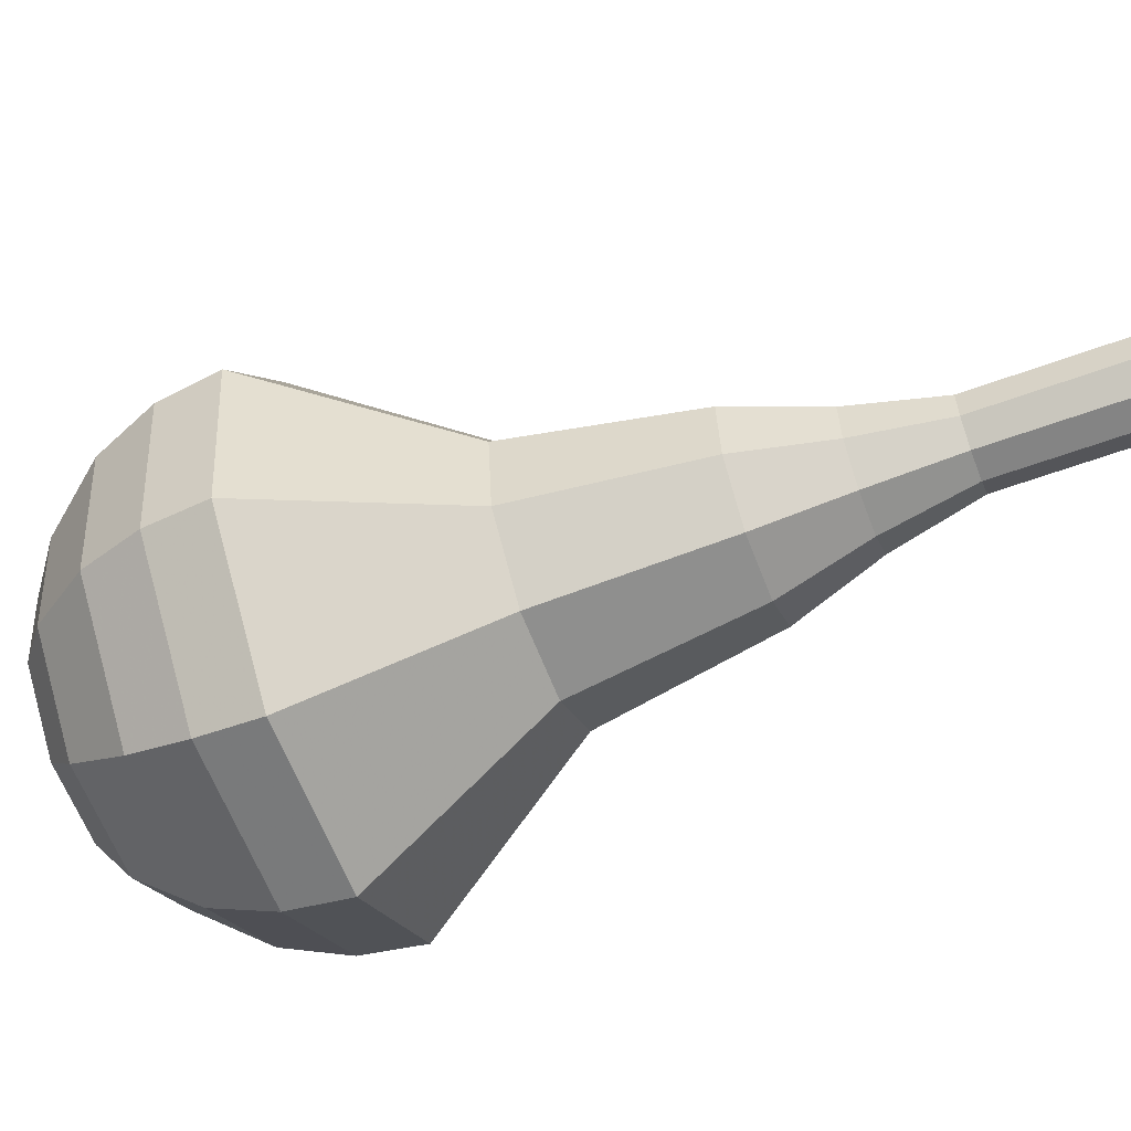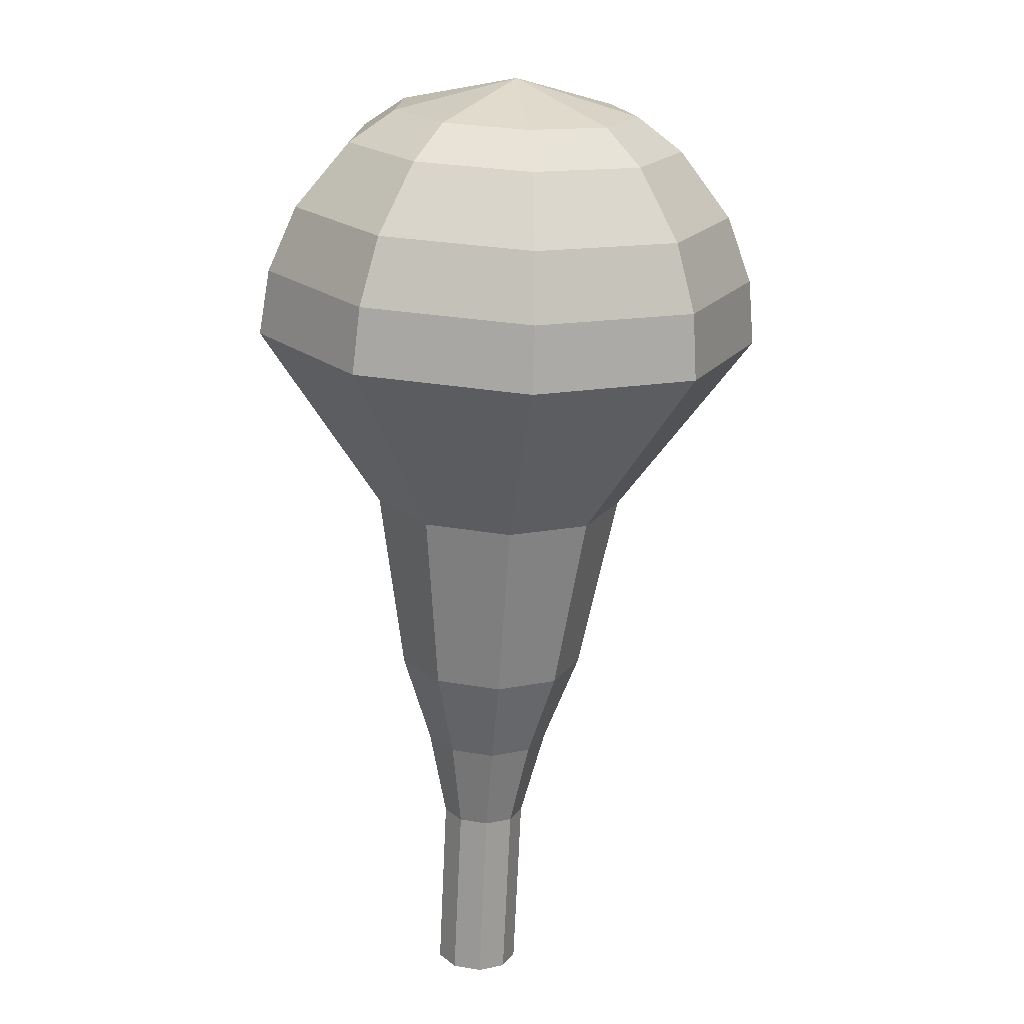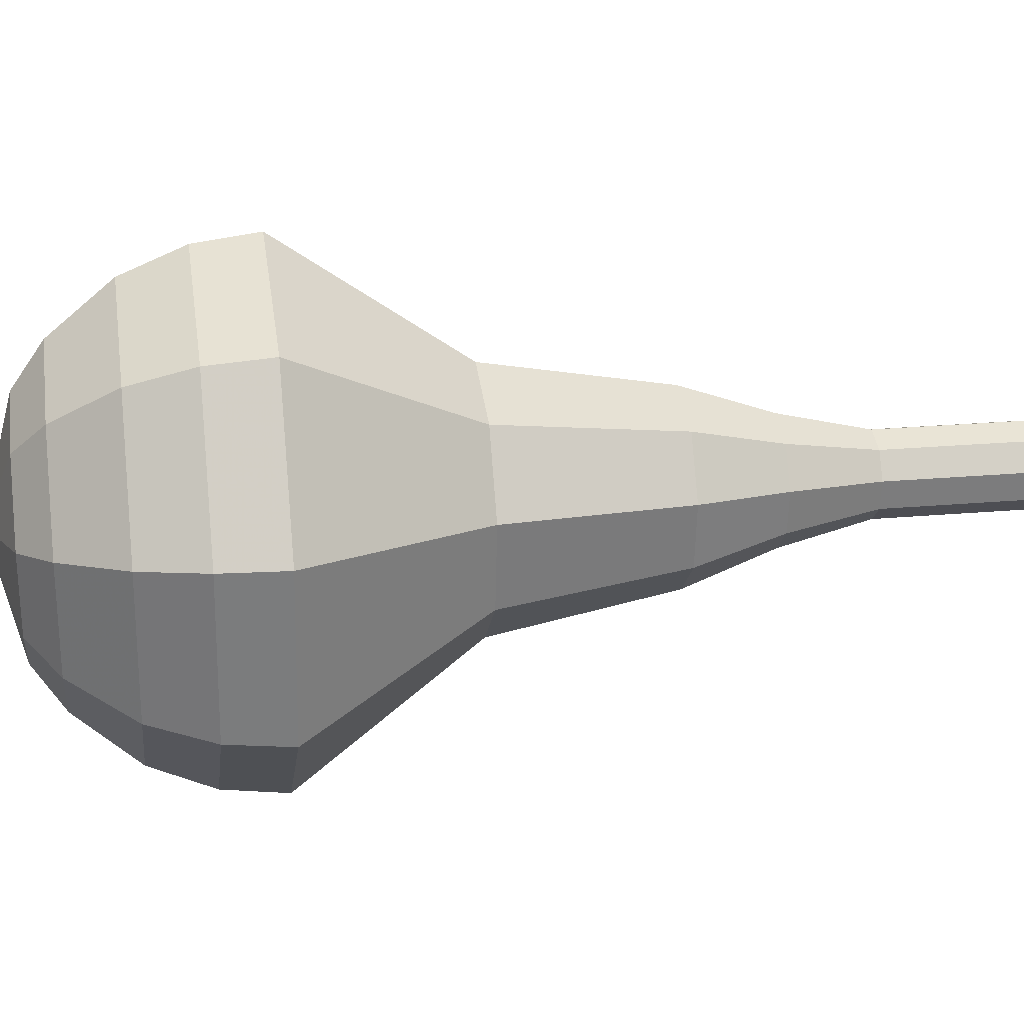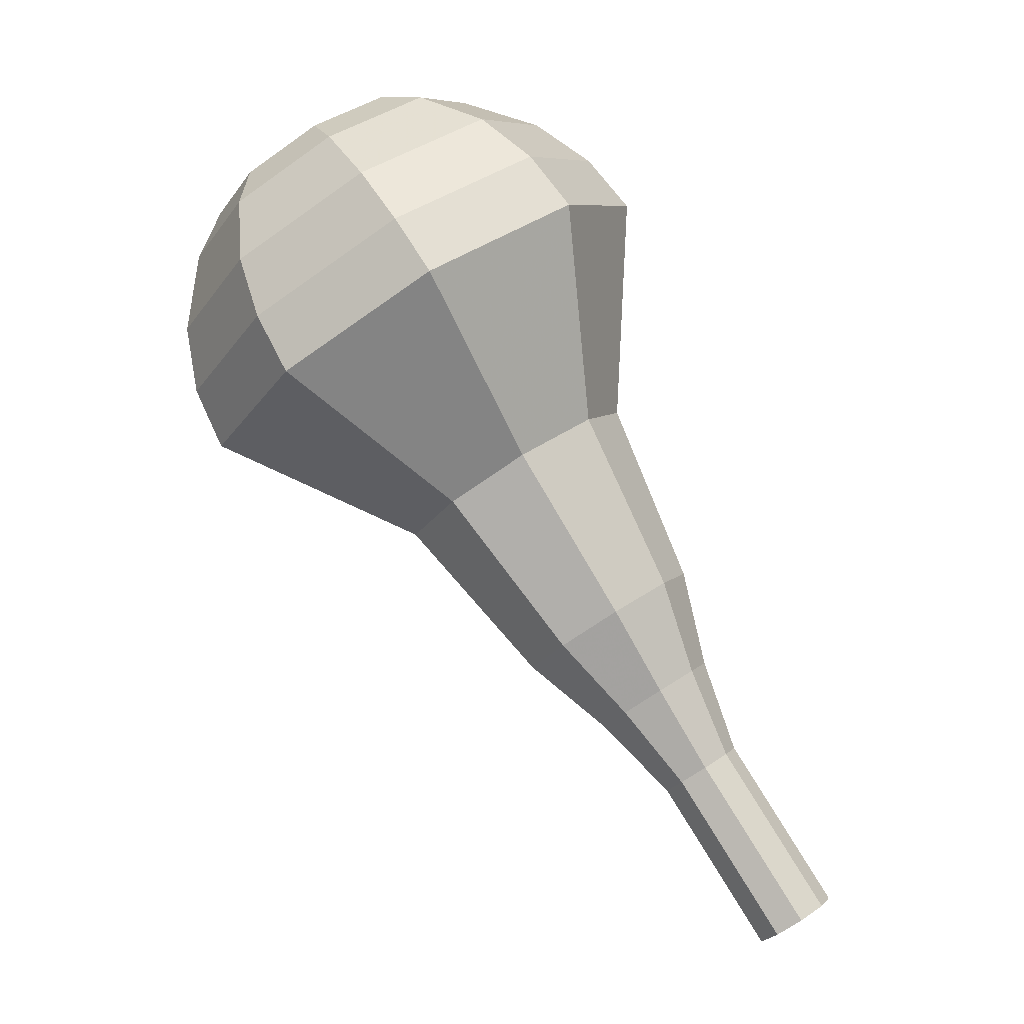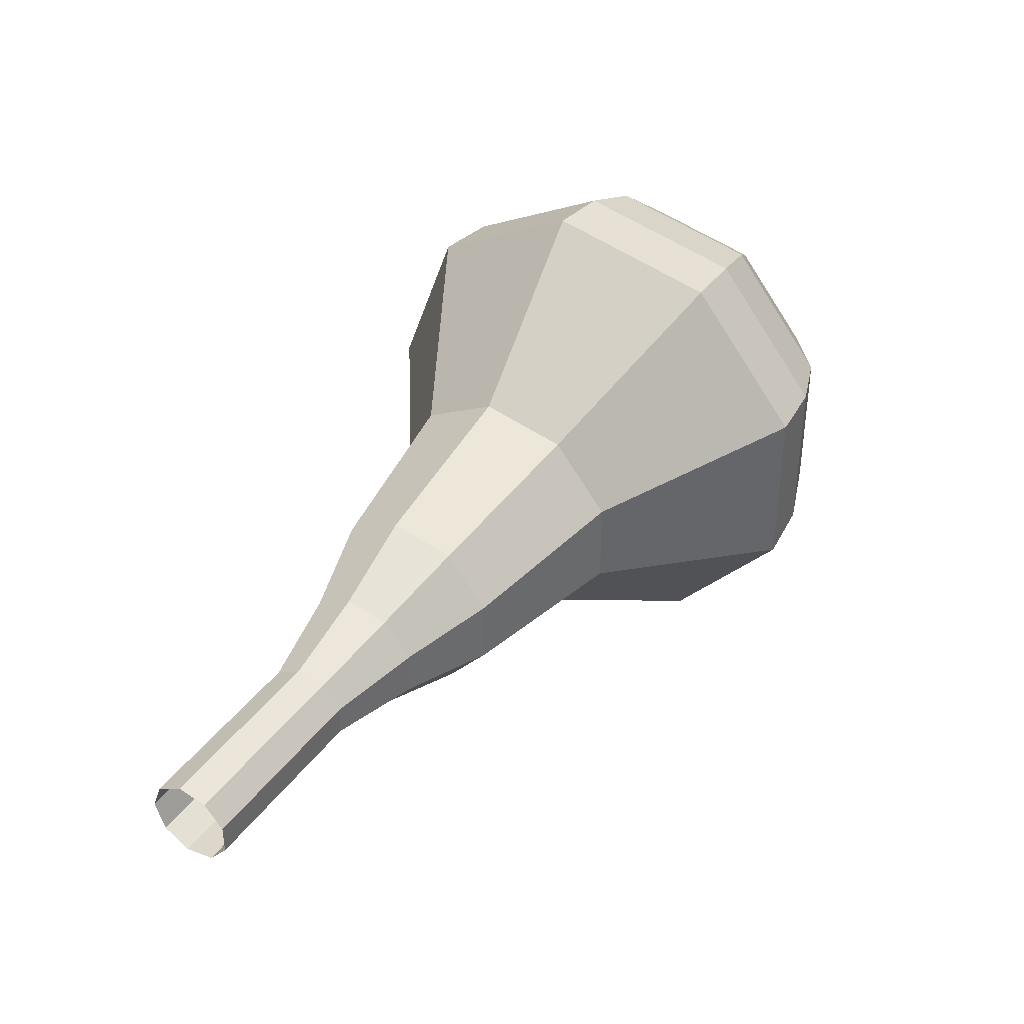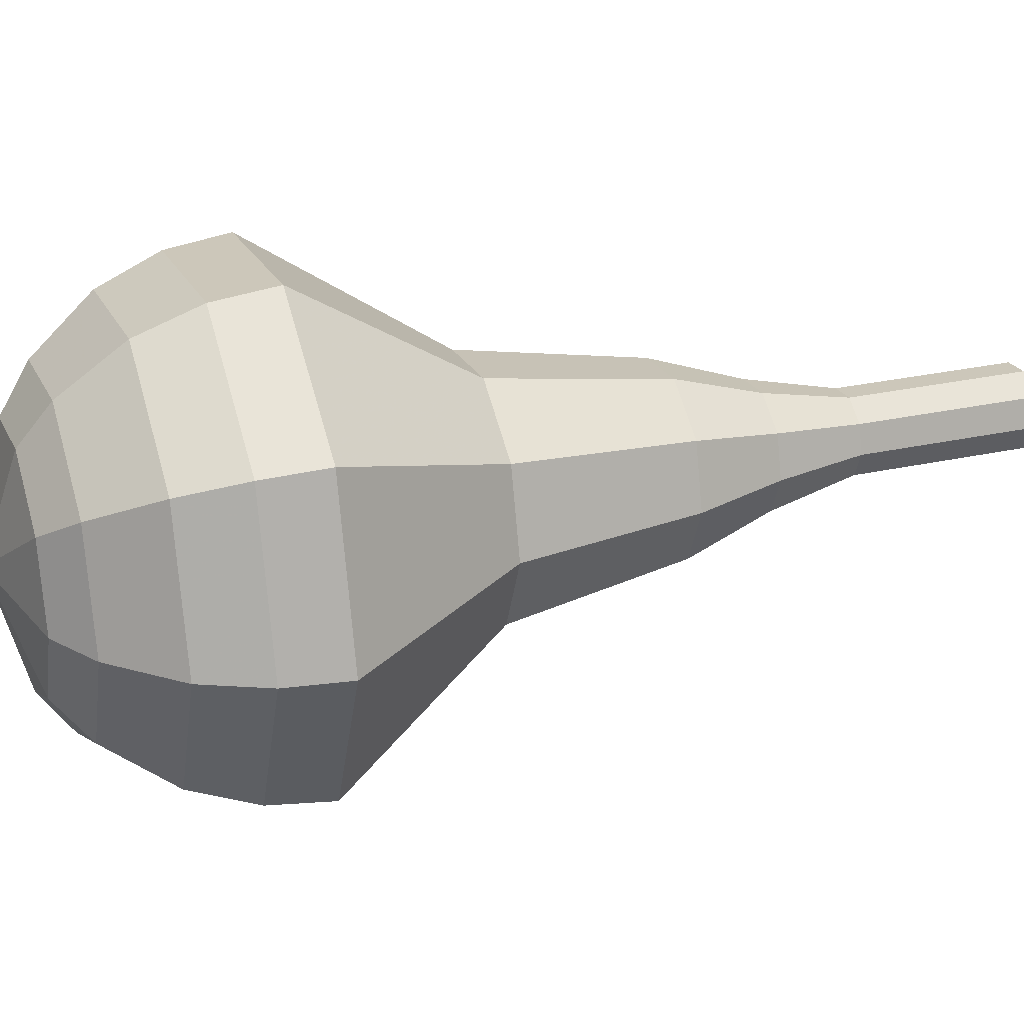
<metadata>
{"format":"obj","ext":"obj","renderer":"f3d","projection":"perspective","resolution":1024,"background":"white","views":[{"elev":-47.3,"azim":143.2,"up":"+Y"},{"elev":51.6,"azim":-92.8,"up":"+Z"},{"elev":-5.1,"azim":115.0,"up":"+Y"},{"elev":1.5,"azim":-173.6,"up":"+Z"},{"elev":-55.2,"azim":0.8,"up":"+Z"},{"elev":14.3,"azim":103.8,"up":"+Y"}]}
</metadata>
<code>
g tube1
v 108.3 115.3 165
v 109 115.5 164.6
v 109.4 116.2 164.3
v 109.4 117 164.4
v 108.9 117.7 164.8
v 108.2 117.8 165.2
v 107.6 117.3 165.6
v 107.4 116.5 165.7
v 107.6 115.7 165.4
v 108.3 115.3 165
v 109.7 115.1 167.2
v 110.4 115.3 166.8
v 110.9 116 166.6
v 110.9 116.9 166.7
v 110.4 117.5 167
v 109.7 117.6 167.5
v 109.1 117.1 167.8
v 108.8 116.3 167.9
v 109.1 115.5 167.7
v 109.7 115.1 167.2
v 111.2 114.9 169.5
v 111.9 115.1 169.1
v 112.3 115.8 168.8
v 112.3 116.7 168.9
v 111.8 117.3 169.3
v 111.1 117.4 169.7
v 110.5 116.9 170.1
v 110.3 116.1 170.2
v 110.5 115.3 169.9
v 111.2 114.9 169.5
v 112.5 114.1 171.7
v 113.6 114.4 171.1
v 114.3 115.4 170.7
v 114.2 116.7 170.9
v 113.5 117.6 171.4
v 112.5 117.8 172.1
v 111.5 117.1 172.6
v 111.2 115.9 172.8
v 111.6 114.7 172.4
v 112.5 114.1 171.7
v 113.8 113 174
v 115.4 113.4 173
v 116.5 115 172.5
v 116.4 116.9 172.7
v 115.4 118.3 173.5
v 113.8 118.5 174.5
v 112.4 117.4 175.3
v 111.8 115.6 175.5
v 112.4 113.8 175
v 113.8 113 174
v 116.6 111.7 178.5
v 118.7 112.3 177.2
v 120.1 114.3 176.5
v 120.1 116.9 176.7
v 118.6 118.7 177.8
v 116.5 119 179.2
v 114.7 117.6 180.3
v 113.9 115.2 180.5
v 114.7 112.8 179.8
v 116.6 111.7 178.5
v 119 107.6 183
v 123.2 108.8 180.4
v 126 112.9 179
v 125.9 118 179.5
v 123.1 121.7 181.6
v 118.8 122.3 184.4
v 115.1 119.4 186.5
v 113.7 114.5 187
v 115.2 109.8 185.6
v 119 107.6 183
v 120 107.7 184.6
v 124.2 108.8 182
v 126.8 112.8 180.7
v 126.7 117.8 181.2
v 124 121.4 183.2
v 119.9 121.9 185.9
v 116.3 119.2 188
v 114.9 114.4 188.5
v 116.4 109.9 187.1
v 120 107.7 184.6
v 121.2 108.3 186.1
v 124.8 109.3 183.9
v 127.2 112.9 182.7
v 127.1 117.3 183.1
v 124.7 120.5 184.9
v 121 121 187.4
v 117.8 118.6 189.2
v 116.6 114.3 189.6
v 117.9 110.3 188.4
v 121.2 108.3 186.1
v 122.4 109.7 187.7
v 125.2 110.5 186
v 127 113.2 185.1
v 126.9 116.6 185.4
v 125.1 119 186.8
v 122.2 119.4 188.6
v 119.8 117.5 190.1
v 118.9 114.3 190.4
v 119.9 111.2 189.5
v 122.4 109.7 187.7
v 123.1 110.9 188.5
v 125.1 111.5 187.2
v 126.4 113.5 186.6
v 126.4 116 186.8
v 125 117.8 187.8
v 123 118 189.2
v 121.2 116.7 190.2
v 120.5 114.3 190.5
v 121.2 112 189.8
v 123.1 110.9 188.5
v 124 114.5 189.3
v 124 114.5 189.3
v 124 114.5 189.3
v 124 114.5 189.3
v 124 114.5 189.3
v 124 114.5 189.3
v 124 114.5 189.3
v 124 114.5 189.3
v 124 114.5 189.3
v 124 114.5 189.3
f 1 2 12
f 12 11 1
f 2 3 13
f 13 12 2
f 3 4 14
f 14 13 3
f 4 5 15
f 15 14 4
f 5 6 16
f 16 15 5
f 6 7 17
f 17 16 6
f 7 8 18
f 18 17 7
f 8 9 19
f 19 18 8
f 9 10 20
f 20 19 9
f 11 12 22
f 22 21 11
f 12 13 23
f 23 22 12
f 13 14 24
f 24 23 13
f 14 15 25
f 25 24 14
f 15 16 26
f 26 25 15
f 16 17 27
f 27 26 16
f 17 18 28
f 28 27 17
f 18 19 29
f 29 28 18
f 19 20 30
f 30 29 19
f 21 22 32
f 32 31 21
f 22 23 33
f 33 32 22
f 23 24 34
f 34 33 23
f 24 25 35
f 35 34 24
f 25 26 36
f 36 35 25
f 26 27 37
f 37 36 26
f 27 28 38
f 38 37 27
f 28 29 39
f 39 38 28
f 29 30 40
f 40 39 29
f 31 32 42
f 42 41 31
f 32 33 43
f 43 42 32
f 33 34 44
f 44 43 33
f 34 35 45
f 45 44 34
f 35 36 46
f 46 45 35
f 36 37 47
f 47 46 36
f 37 38 48
f 48 47 37
f 38 39 49
f 49 48 38
f 39 40 50
f 50 49 39
f 41 42 52
f 52 51 41
f 42 43 53
f 53 52 42
f 43 44 54
f 54 53 43
f 44 45 55
f 55 54 44
f 45 46 56
f 56 55 45
f 46 47 57
f 57 56 46
f 47 48 58
f 58 57 47
f 48 49 59
f 59 58 48
f 49 50 60
f 60 59 49
f 51 52 62
f 62 61 51
f 52 53 63
f 63 62 52
f 53 54 64
f 64 63 53
f 54 55 65
f 65 64 54
f 55 56 66
f 66 65 55
f 56 57 67
f 67 66 56
f 57 58 68
f 68 67 57
f 58 59 69
f 69 68 58
f 59 60 70
f 70 69 59
f 61 62 72
f 72 71 61
f 62 63 73
f 73 72 62
f 63 64 74
f 74 73 63
f 64 65 75
f 75 74 64
f 65 66 76
f 76 75 65
f 66 67 77
f 77 76 66
f 67 68 78
f 78 77 67
f 68 69 79
f 79 78 68
f 69 70 80
f 80 79 69
f 71 72 82
f 82 81 71
f 72 73 83
f 83 82 72
f 73 74 84
f 84 83 73
f 74 75 85
f 85 84 74
f 75 76 86
f 86 85 75
f 76 77 87
f 87 86 76
f 77 78 88
f 88 87 77
f 78 79 89
f 89 88 78
f 79 80 90
f 90 89 79
f 81 82 92
f 92 91 81
f 82 83 93
f 93 92 82
f 83 84 94
f 94 93 83
f 84 85 95
f 95 94 84
f 85 86 96
f 96 95 85
f 86 87 97
f 97 96 86
f 87 88 98
f 98 97 87
f 88 89 99
f 99 98 88
f 89 90 100
f 100 99 89
f 91 92 102
f 102 101 91
f 92 93 103
f 103 102 92
f 93 94 104
f 104 103 93
f 94 95 105
f 105 104 94
f 95 96 106
f 106 105 95
f 96 97 107
f 107 106 96
f 97 98 108
f 108 107 97
f 98 99 109
f 109 108 98
f 99 100 110
f 110 109 99
f 101 102 112
f 112 111 101
f 102 103 113
f 113 112 102
f 103 104 114
f 114 113 103
f 104 105 115
f 115 114 104
f 105 106 116
f 116 115 105
f 106 107 117
f 117 116 106
f 107 108 118
f 118 117 107
f 108 109 119
f 119 118 108
f 109 110 120
f 120 119 109
g

</code>
